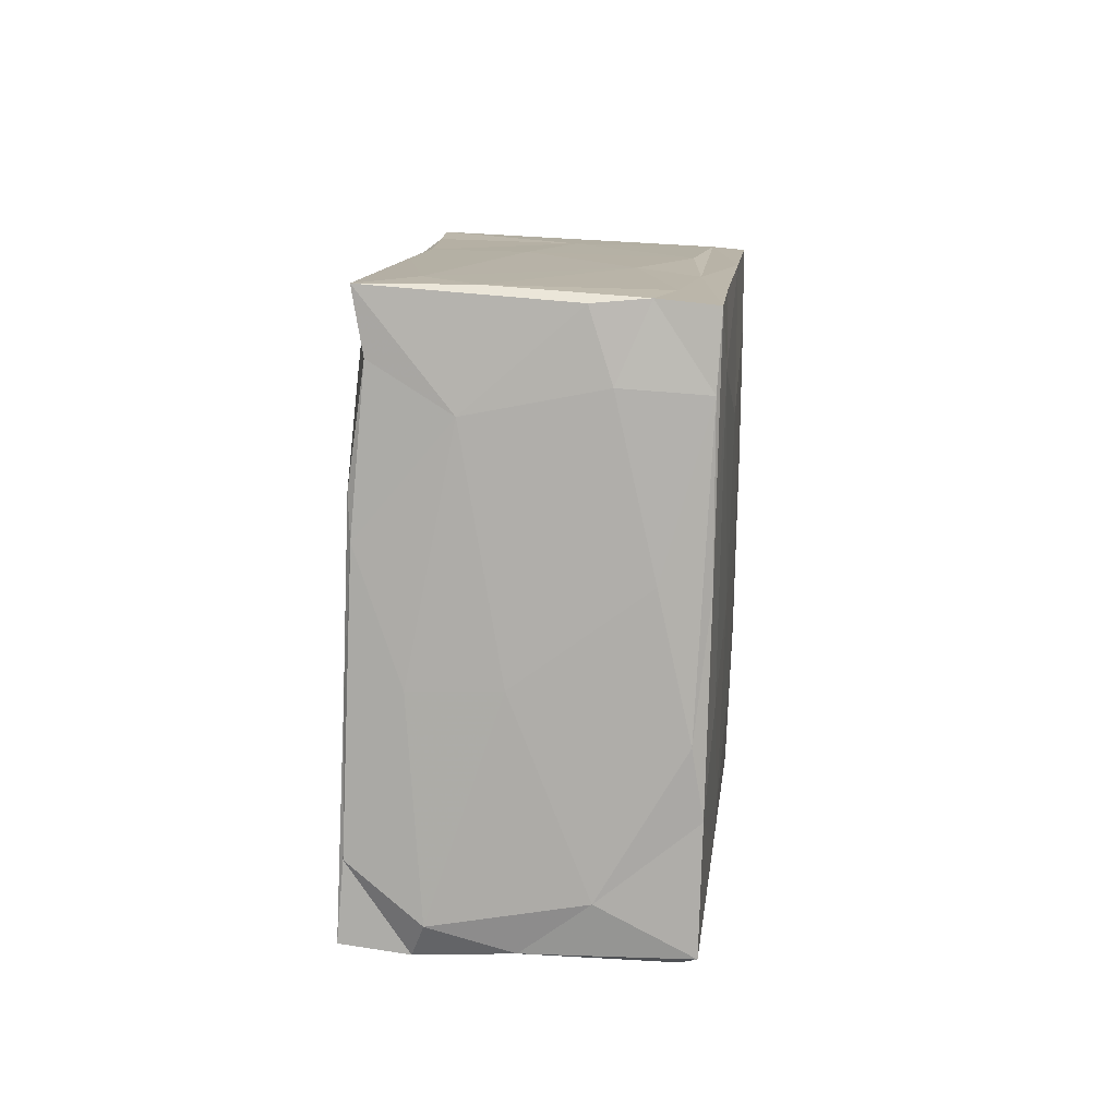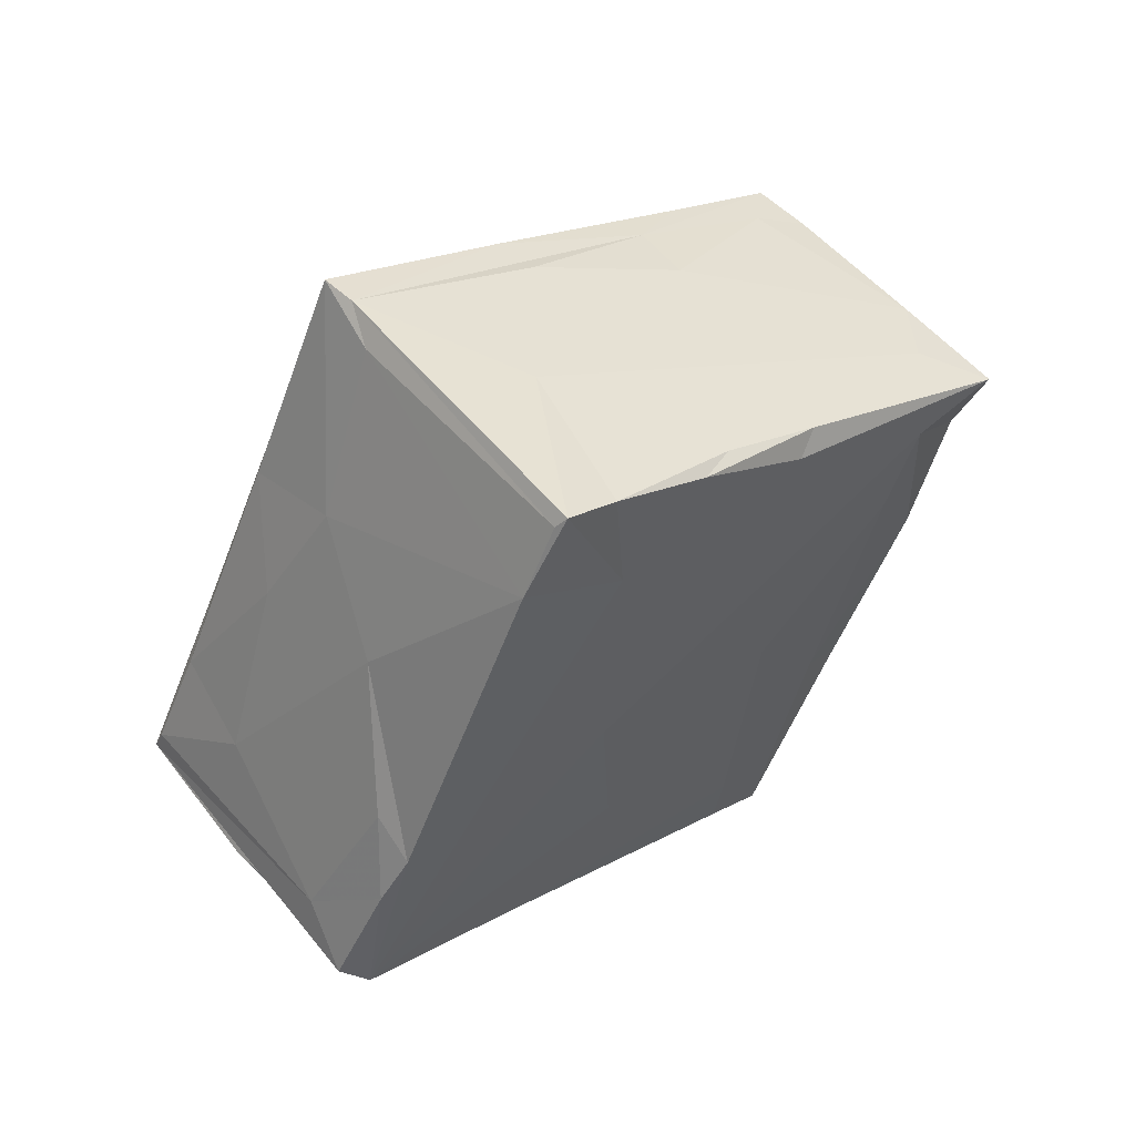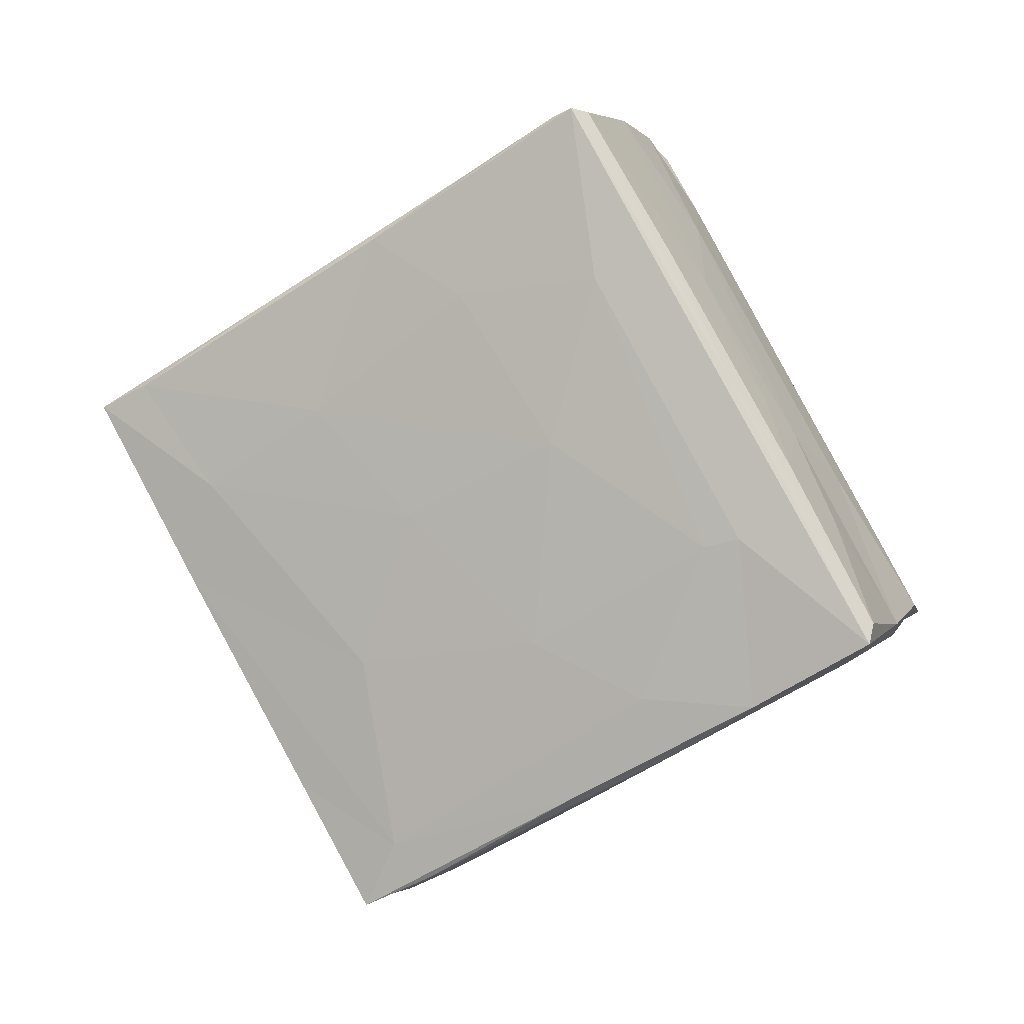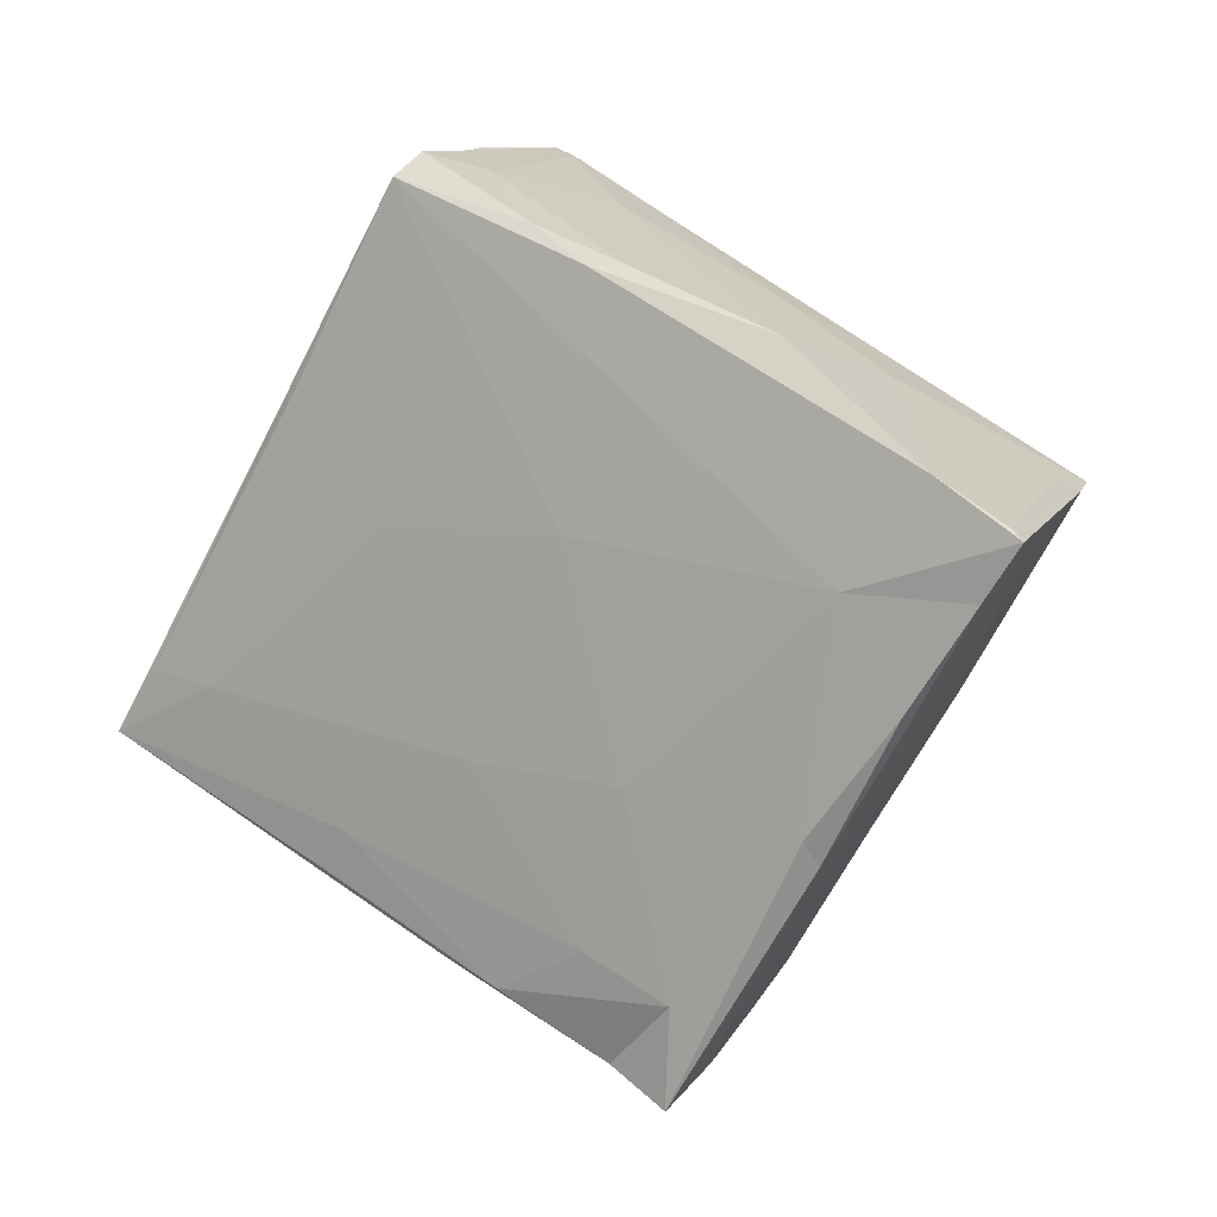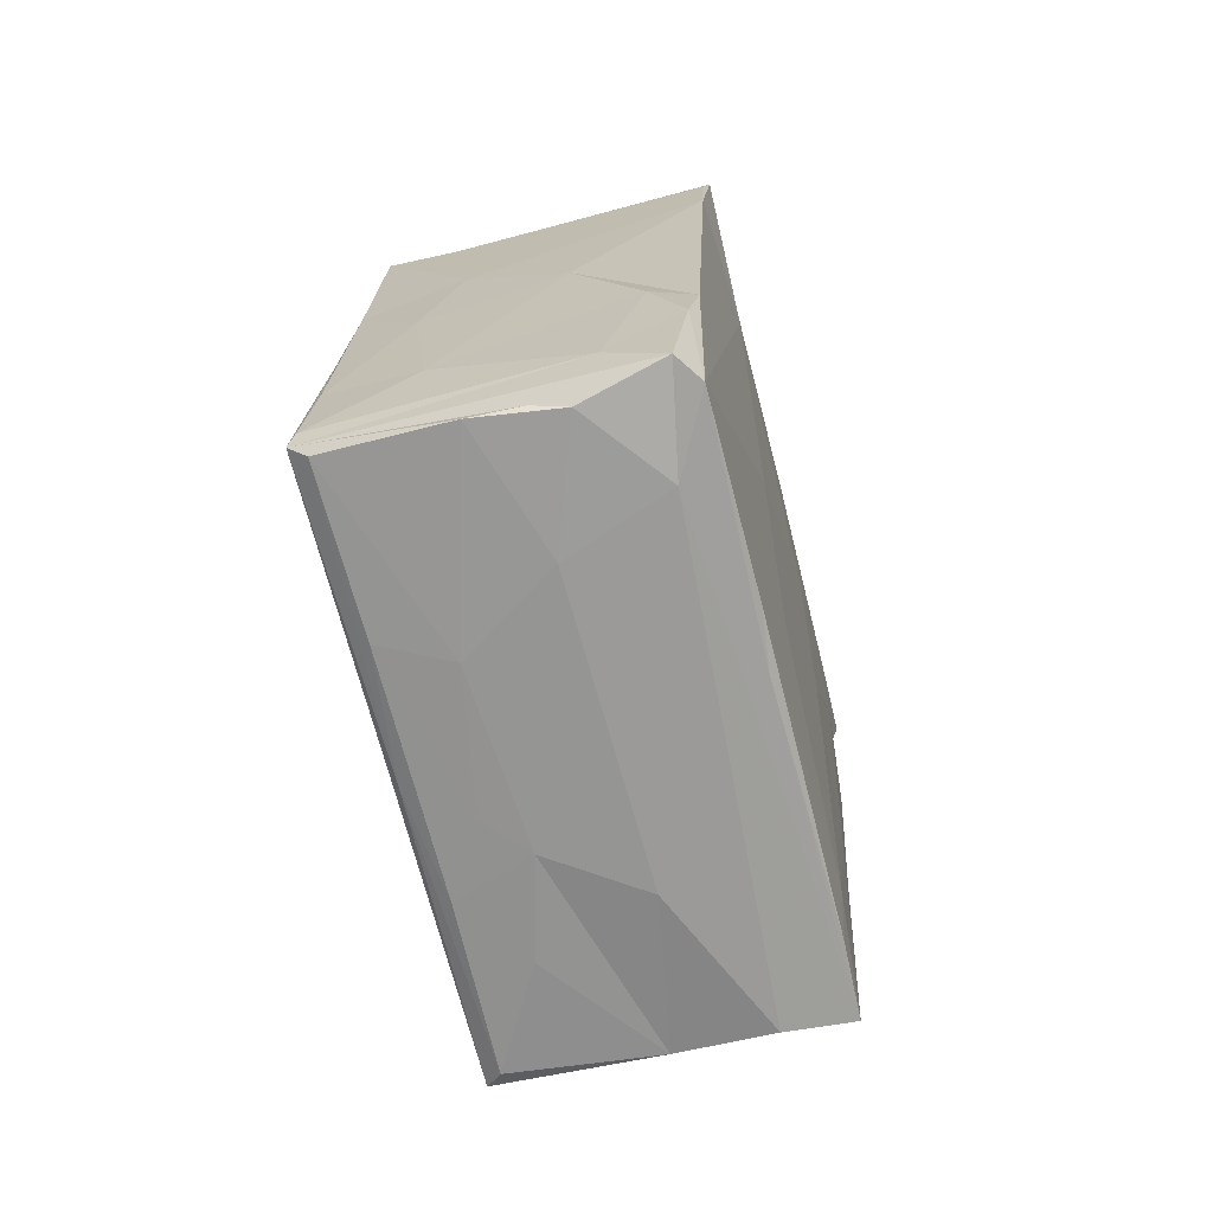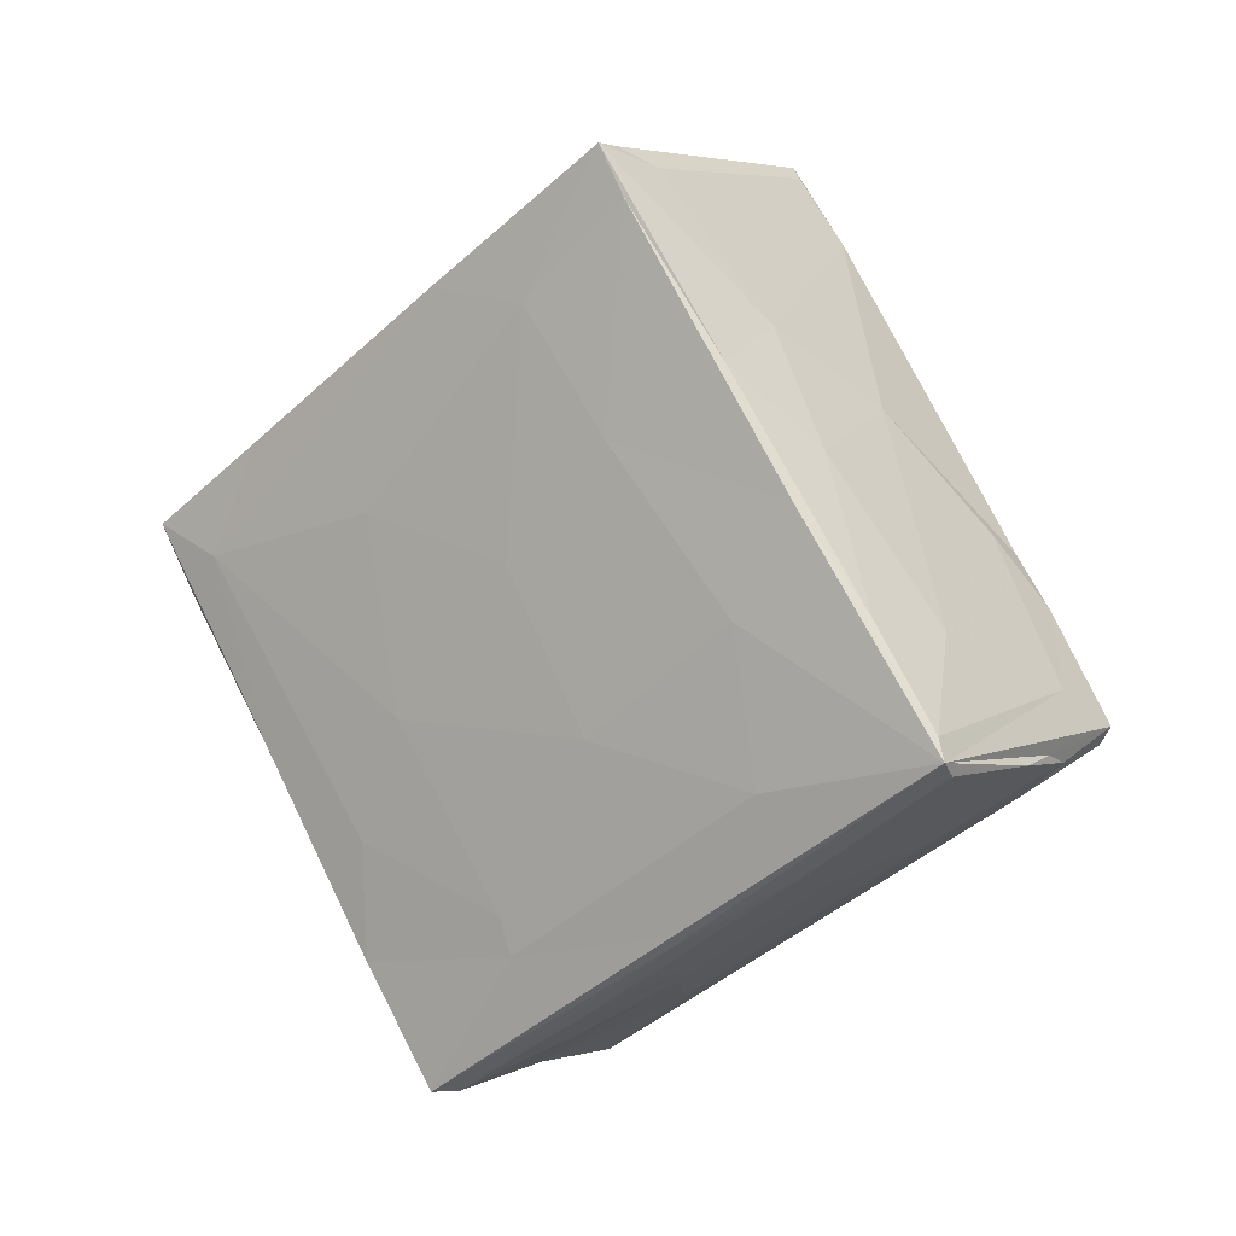
<metadata>
{"format":"obj","ext":"obj","renderer":"f3d","projection":"perspective","resolution":1024,"background":"white","views":[{"elev":-18.4,"azim":5.4,"up":"+Z"},{"elev":62.9,"azim":-128.5,"up":"+Z"},{"elev":4.0,"azim":111.6,"up":"+Y"},{"elev":10.2,"azim":-65.6,"up":"+Y"},{"elev":-38.3,"azim":-164.8,"up":"+Z"},{"elev":-1.6,"azim":124.6,"up":"+Z"}]}
</metadata>
<code>
v -0.01288 -0.02257 0.004501
v 0.01483 0.008812 0.01228
v 0.009223 -0.02363 -0.009504
v 0.0003905 0.03324 -0.009708
v 0.01373 0.02295 0.007545
v 0.01476 -0.02301 0.01381
v -0.01162 -0.01303 0.02044
v -0.002305 -0.009005 -0.03302
v -0.004547 -0.0298 0.001621
v 0.004573 0.02928 -0.000809
v -0.007139 -0.03006 0.01253
v -0.01578 -0.009455 -0.03213
v 0.01251 -0.001804 -0.02064
v 0.01452 0.0002136 0.004129
v -0.01284 -0.02618 -0.002372
v 0.01574 0.008918 0.03232
v 0.01132 -0.02933 0.01095
v -0.01326 -0.01025 0.007797
v -0.01508 0.03134 -0.008612
v 0.009592 0.004561 -0.02686
v 0.01173 -0.006529 0.02433
v -0.01365 0.0256 0.005076
v 0.01534 -0.005887 0.02383
v -0.01403 0.007229 0.003529
v 0.01406 0.01795 0.017
v -0.01218 0.004351 0.02295
v -0.0141 -0.01859 -0.01567
v 0.01357 0.006283 -0.008082
v -0.01056 0.009098 0.03407
v -0.009884 0.02543 0.006558
v -0.01084 0.003988 0.03222
v 0.01111 0.01202 -0.02198
v 0.01193 0.03252 -0.007604
v 0.01107 -0.009065 -0.03366
v 0.01165 0.01216 -0.02133
v -0.01581 -0.004532 -0.02879
v -0.003844 0.03271 -0.009093
v 0.01459 -0.02731 0.005448
v -0.002054 -0.02004 -0.01586
v 0.009754 0.009815 0.03146
v -0.006697 0.03243 -0.009674
v 0.01487 -0.01217 0.008119
v -0.01384 -0.01878 -0.01622
v -0.01339 0.03302 -0.007247
v 0.009712 -0.03307 0.008689
v -0.01279 -0.02474 -0.005783
v 0.01189 -0.01444 -0.02457
v 0.006221 0.00968 -0.02393
v 0.01387 -0.02996 0.002443
v 0.005035 -0.0002769 -0.02951
v -0.0142 -0.009298 -0.003543
v -0.01443 -0.01547 -0.01369
v -0.002461 -0.03335 0.01014
v 0.006241 0.01697 0.02034
v 0.01075 0.0329 -0.01018
v 0.01552 0.002392 0.02199
v 0.009628 -0.007598 -0.03363
v -0.009956 -0.007049 0.02586
v 0.01382 -0.01003 -0.006734
v -0.001735 -0.009554 0.02405
v 0.01315 -0.02265 -0.009695
v 0.006713 -0.03073 0.002992
v -0.01505 0.007358 -0.01001
v -0.01205 0.0264 -0.01242
v 0.001357 0.001355 0.02994
v -0.01496 0.01377 -0.01887
v 0.01015 0.0215 -0.01702
v -0.01116 -0.003902 0.02716
v -0.009464 -0.01975 -0.01564
v -0.01033 -0.008264 -0.03287
v -0.00908 -0.01084 -0.03123
v 0.01239 0.02808 -0.000143
v -0.01487 -0.01287 -0.02651
v -0.01539 0.0175 -0.01597
v 0.01456 -0.0327 0.008073
v -0.002882 0.02042 0.01521
v -0.01162 -0.03395 0.01036
v -0.01344 0.02825 0.001188
v 0.01279 0.01952 -0.01151
v 0.008089 0.02209 0.01134
v 0.01218 -0.001084 -0.02339
v 0.01292 -0.01413 -0.01563
v -0.01099 0.00832 0.03504
v 0.01375 0.01826 -0.000158
v 0.01298 0.008558 0.03258
v -0.01048 -0.01515 0.02123
v 0.004495 0.01949 -0.01823
v -0.004502 0.002726 -0.02742
v -0.003446 0.02413 -0.01514
v -0.008281 0.0317 -0.004637
v 0.007682 -0.01759 0.01843
v 0.01542 0.01079 0.02845
v 0.01264 -0.01796 0.01726
v -0.0121 -0.02599 0.01084
v -0.01569 -0.005432 -0.02397
v 0.003512 -0.0118 -0.02996
v 0.002998 0.00688 -0.02549
v 0.01125 -0.01765 -0.01981
v -0.01096 -0.03131 0.005725
v 0.005137 -0.03345 0.00832
v 0.01224 0.03313 -0.009261
v -0.01128 0.01242 0.02886
f 49 62 3
f 49 3 98
f 61 75 49
f 61 49 98
f 61 98 47
f 47 98 96
f 75 45 49
f 49 45 62
f 3 62 39
f 75 61 38
f 34 47 96
f 62 45 100
f 96 98 39
f 39 98 3
f 82 61 47
f 34 81 47
f 62 100 9
f 100 77 9
f 38 61 82
f 62 9 39
f 8 57 34
f 96 8 34
f 45 53 100
f 38 82 59
f 96 39 71
f 8 96 71
f 71 70 8
f 17 53 45
f 9 77 99
f 39 9 69
f 69 71 39
f 9 99 46
f 34 57 32
f 69 9 46
f 73 70 71
f 43 69 46
f 71 69 73
f 46 99 15
f 42 38 59
f 69 43 73
f 70 73 12
f 8 50 57
f 15 99 94
f 27 46 15
f 43 46 27
f 73 43 27
f 13 82 47
f 12 73 27
f 52 27 15
f 17 45 93
f 77 94 99
f 15 94 1
f 93 45 75
f 47 81 13
f 8 70 88
f 52 15 1
f 12 27 52
f 32 57 20
f 6 93 75
f 34 32 35
f 50 20 57
f 6 75 38
f 64 70 12
f 95 12 52
f 35 81 34
f 36 12 95
f 93 91 17
f 82 13 59
f 52 1 51
f 95 52 51
f 17 91 53
f 11 53 91
f 66 12 36
f 74 36 95
f 59 13 28
f 64 12 66
f 50 8 97
f 42 59 14
f 66 36 74
f 20 50 97
f 1 94 18
f 20 97 48
f 6 38 23
f 23 38 42
f 18 94 7
f 95 51 63
f 51 1 18
f 14 59 28
f 97 8 88
f 91 60 11
f 86 77 11
f 67 32 20
f 86 7 77
f 94 77 7
f 79 28 13
f 74 95 63
f 67 20 48
f 86 11 60
f 81 79 13
f 56 23 42
f 91 93 21
f 24 63 51
f 2 14 28
f 60 91 21
f 23 93 6
f 24 51 18
f 87 48 97
f 97 88 89
f 68 7 86
f 85 93 23
f 67 48 87
f 97 89 87
f 93 85 21
f 88 70 89
f 84 28 79
f 18 7 26
f 35 79 81
f 58 86 60
f 58 68 86
f 56 42 14
f 2 56 14
f 2 28 84
f 16 85 23
f 65 60 21
f 74 63 19
f 24 18 26
f 26 7 68
f 101 84 79
f 65 21 85
f 65 58 60
f 79 35 101
f 32 67 55
f 67 87 55
f 19 63 24
f 70 64 89
f 32 101 35
f 87 4 55
f 31 58 65
f 23 56 16
f 64 66 19
f 66 74 19
f 31 68 58
f 2 92 56
f 24 26 19
f 92 16 56
f 2 84 5
f 5 92 2
f 32 55 101
f 87 89 4
f 31 26 68
f 5 84 101
f 89 64 41
f 25 92 5
f 16 92 25
f 85 83 65
f 40 85 16
f 25 54 16
f 5 72 25
f 33 5 101
f 80 25 72
f 5 33 72
f 55 4 101
f 80 54 25
f 54 40 16
f 33 10 72
f 40 29 85
f 10 80 72
f 83 85 29
f 26 31 83
f 89 41 4
f 102 40 54
f 37 101 4
f 41 37 4
f 76 54 80
f 10 76 80
f 90 10 33
f 83 31 65
f 19 26 22
f 101 90 33
f 30 10 90
f 102 29 40
f 26 102 22
f 30 76 10
f 101 37 44
f 37 41 44
f 102 26 83
f 44 90 101
f 76 102 54
f 64 44 41
f 64 19 44
f 29 102 83
f 78 30 90
f 22 102 76
f 22 76 30
f 22 30 78
f 78 90 44
f 19 78 44
f 78 19 22
f 100 53 77
f 53 11 77

</code>
